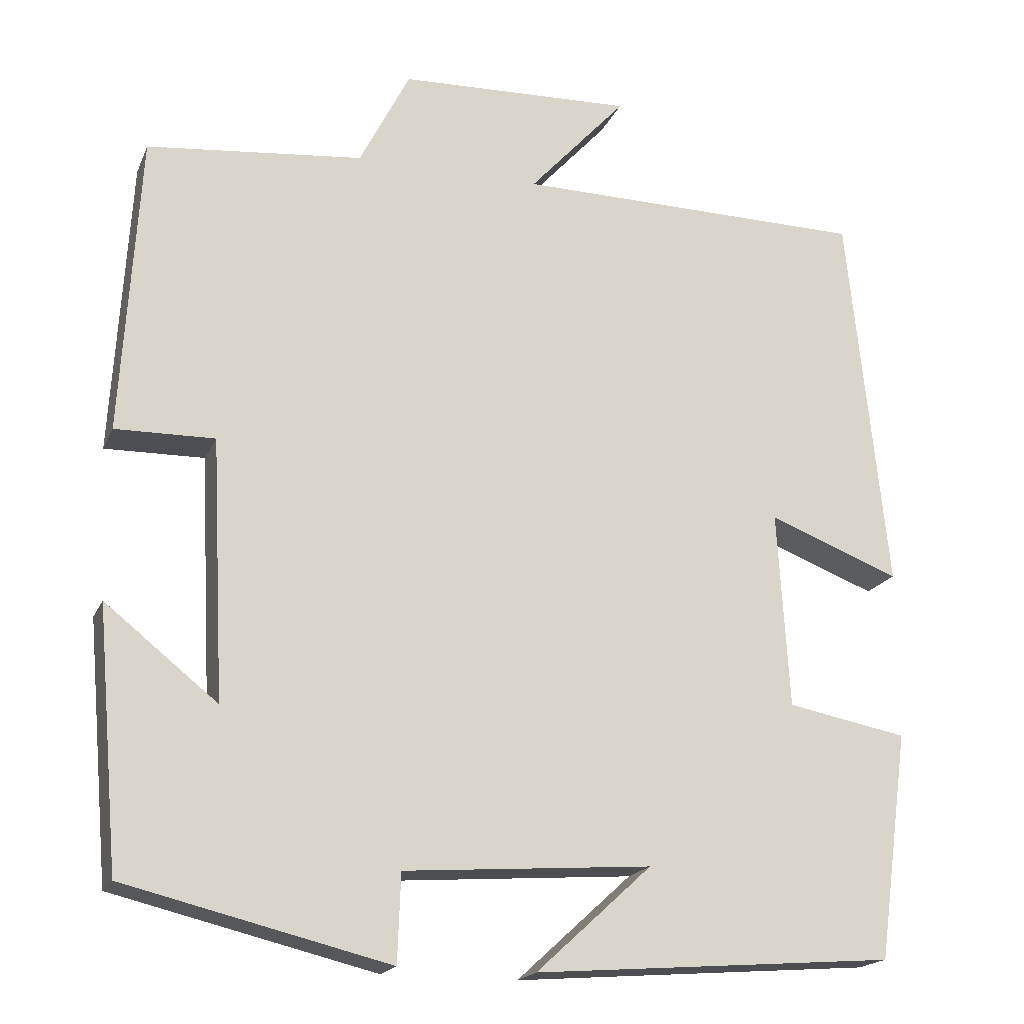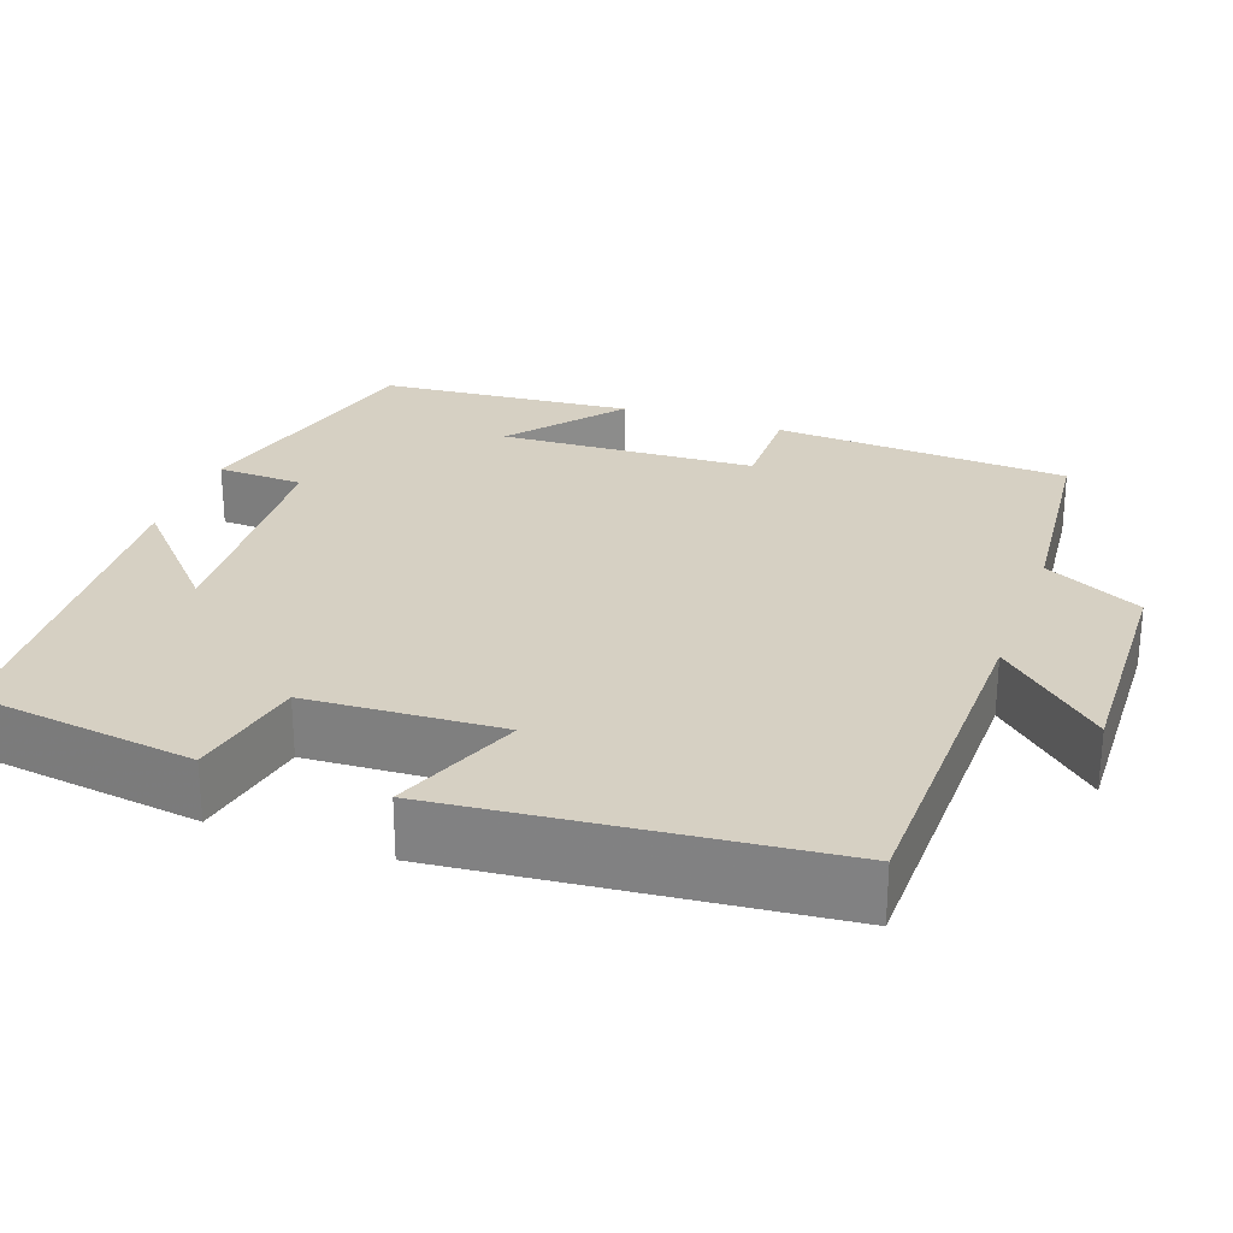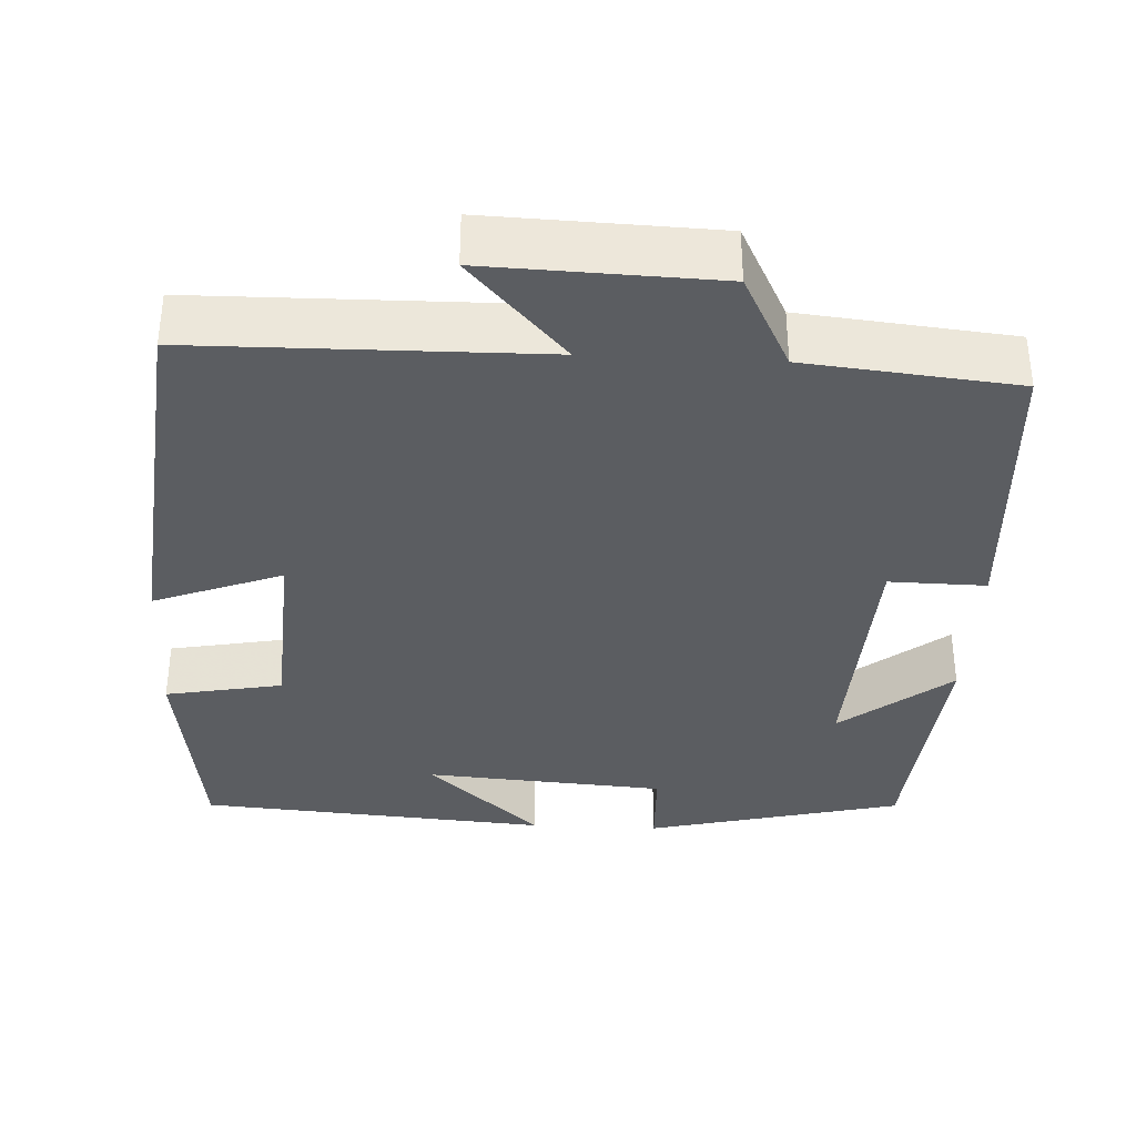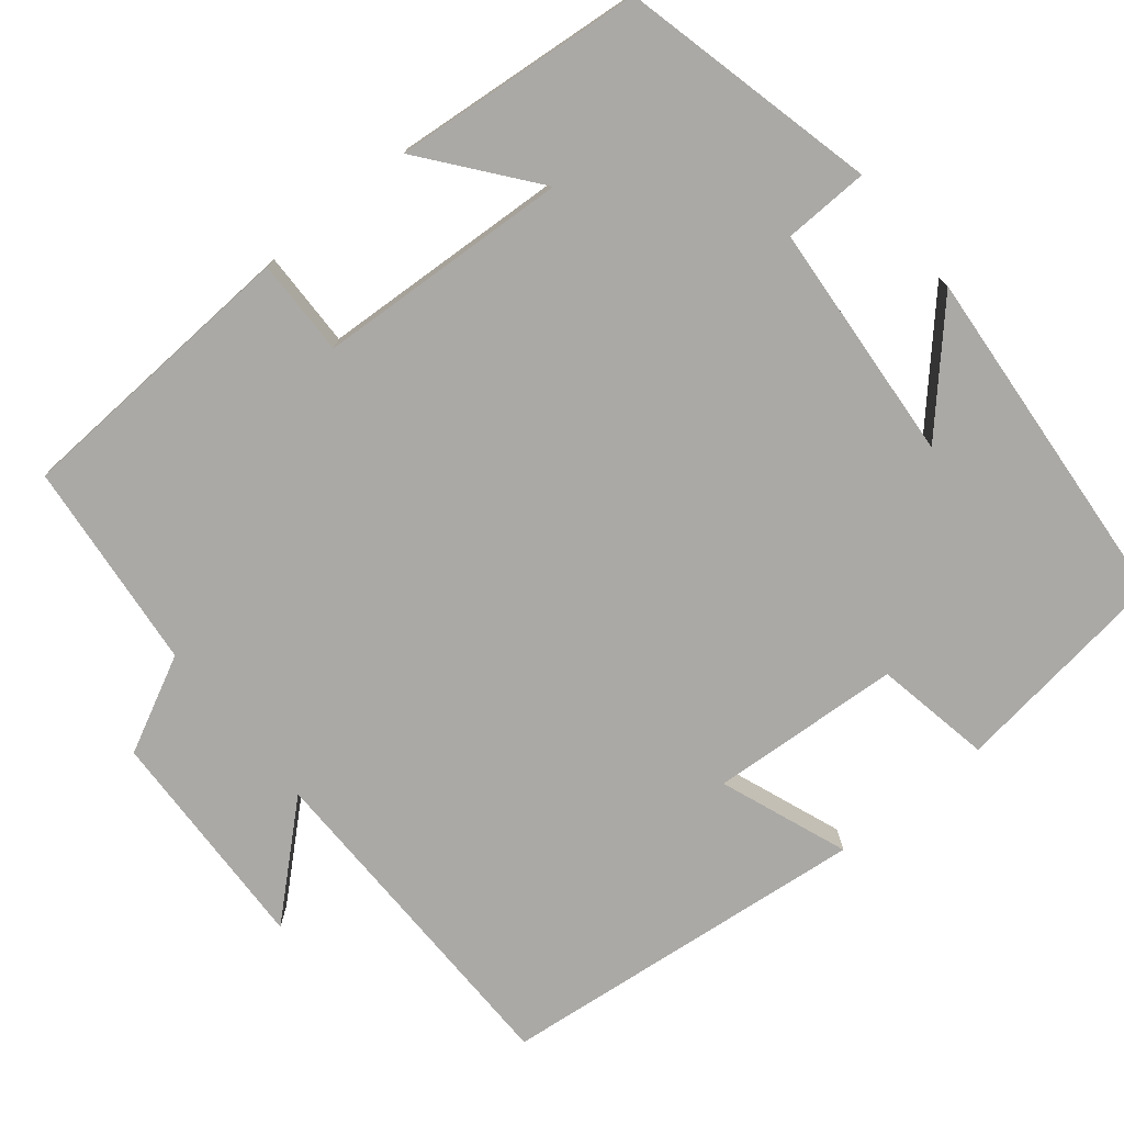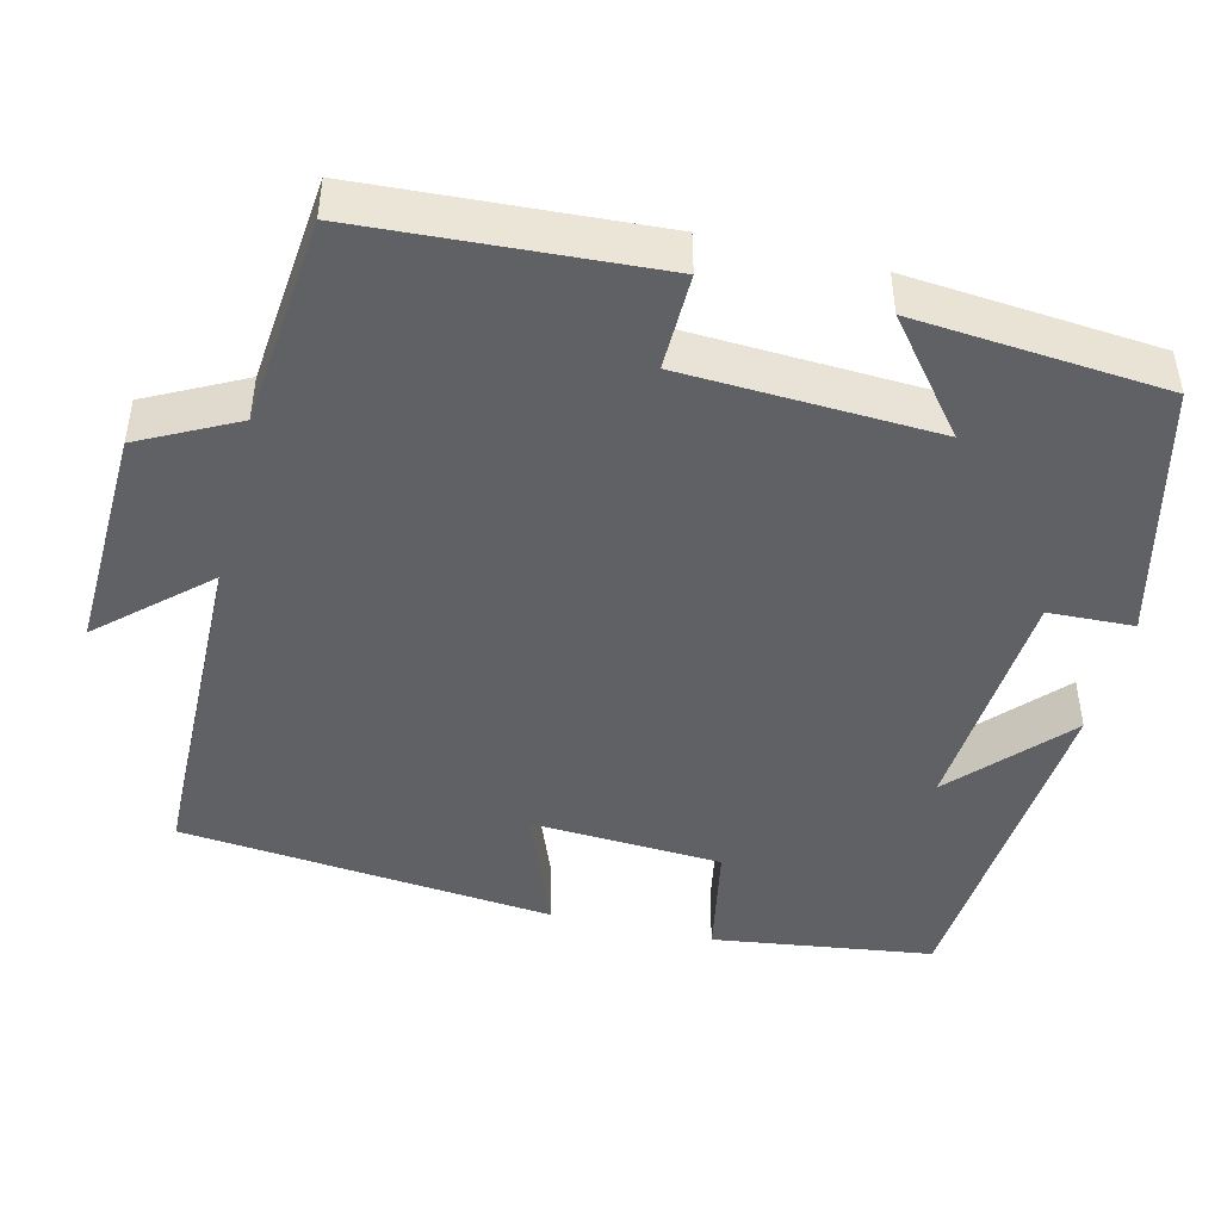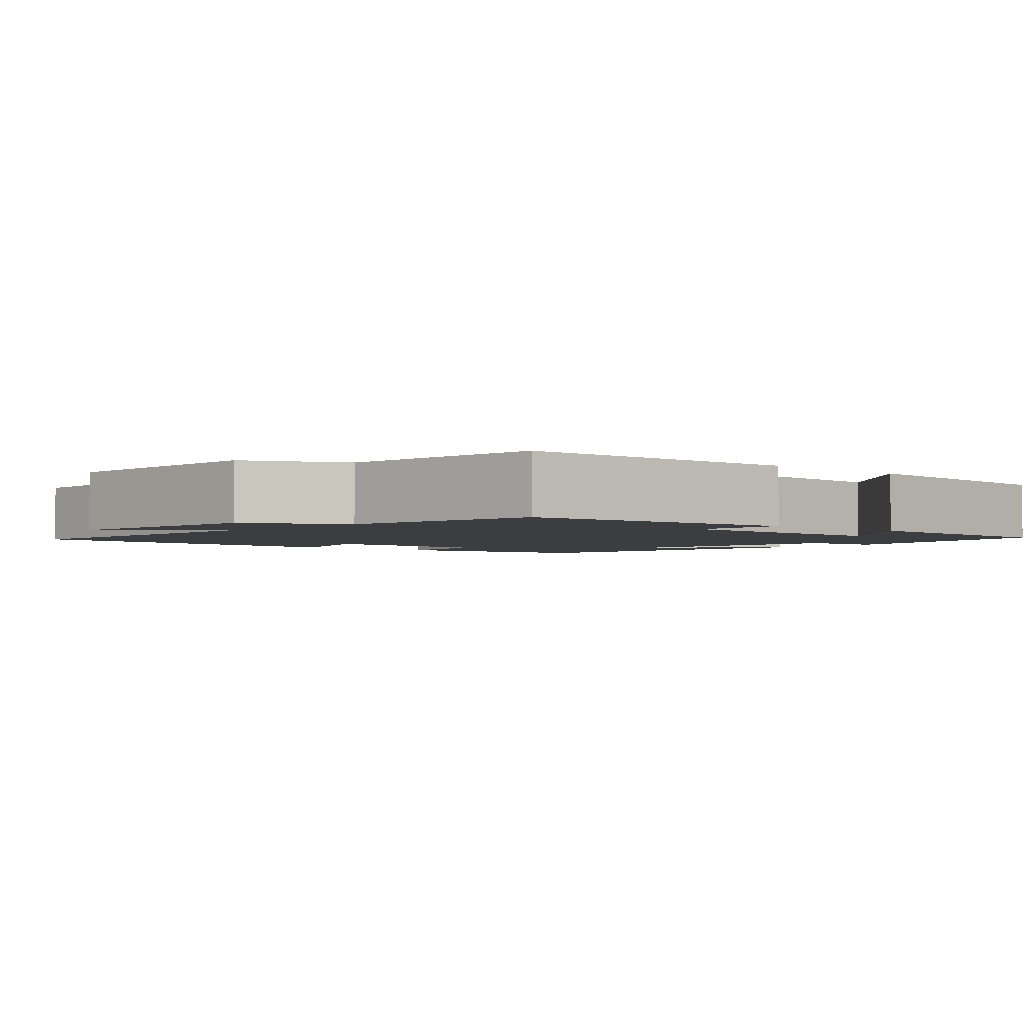
<metadata>
{"format":"obj","ext":"obj","renderer":"f3d","projection":"perspective","resolution":1024,"background":"white","views":[{"elev":-18.7,"azim":161.8,"up":"+Z"},{"elev":26.5,"azim":-70.1,"up":"+Y"},{"elev":-35.6,"azim":-2.9,"up":"+Y"},{"elev":-75.5,"azim":129.0,"up":"+Y"},{"elev":-45.6,"azim":76.3,"up":"+Y"},{"elev":-2.7,"azim":47.7,"up":"+Y"}]}
</metadata>
<code>
v 0.472 0.07 -0.421
v 0.148 0.07 -0.5
v 0.144 0.07 -0.392
v -0.16 0.07 -0.37
v -0.018 0.07 -0.5
v -0.462 0.07 -0.466
v -0.5 0.07 -0.187
v -0.352 0.07 -0.159
v -0.338 0.07 0.083
v -0.5 0.07 0.021
v -0.452 0.07 0.494
v -0.018 0.07 0.5
v -0.138 0.07 0.632
v 0.15 0.07 0.622
v 0.212 0.07 0.5
v 0.478 0.07 0.473
v 0.5 0.07 0.104
v 0.378 0.07 0.106
v 0.362 0.07 -0.214
v 0.5 0.07 -0.104
v 0.472 0 -0.421
v 0.148 0 -0.5
v 0.144 0 -0.392
v -0.16 0 -0.37
v -0.018 0 -0.5
v -0.462 0 -0.466
v -0.5 0 -0.187
v -0.352 0 -0.159
v -0.338 0 0.083
v -0.5 0 0.021
v -0.452 0 0.494
v -0.018 0 0.5
v -0.138 0 0.632
v 0.15 0 0.622
v 0.212 0 0.5
v 0.478 0 0.473
v 0.5 0 0.104
v 0.378 0 0.106
v 0.362 0 -0.214
v 0.5 0 -0.104
f 1 2 3
f 20 1 3
f 19 20 3
f 18 19 3 4
f 15 16 17 18
f 14 15 18
f 13 14 18
f 12 13 18
f 12 18 4
f 9 10 11 12
f 8 9 12 4
f 7 8 4
f 4 5 6 7
f 23 22 21
f 23 21 40
f 23 40 39
f 24 23 39 38
f 38 37 36 35
f 38 35 34
f 38 34 33
f 38 33 32
f 24 38 32
f 32 31 30 29
f 24 32 29 28
f 24 28 27
f 27 26 25 24
f 1 21 22 2
f 2 22 23 3
f 3 23 24 4
f 4 24 25 5
f 5 25 26 6
f 6 26 27 7
f 7 27 28 8
f 8 28 29 9
f 9 29 30 10
f 10 30 31 11
f 11 31 32 12
f 12 32 33 13
f 13 33 34 14
f 14 34 35 15
f 15 35 36 16
f 16 36 37 17
f 17 37 38 18
f 18 38 39 19
f 19 39 40 20
f 20 40 21 1

</code>
